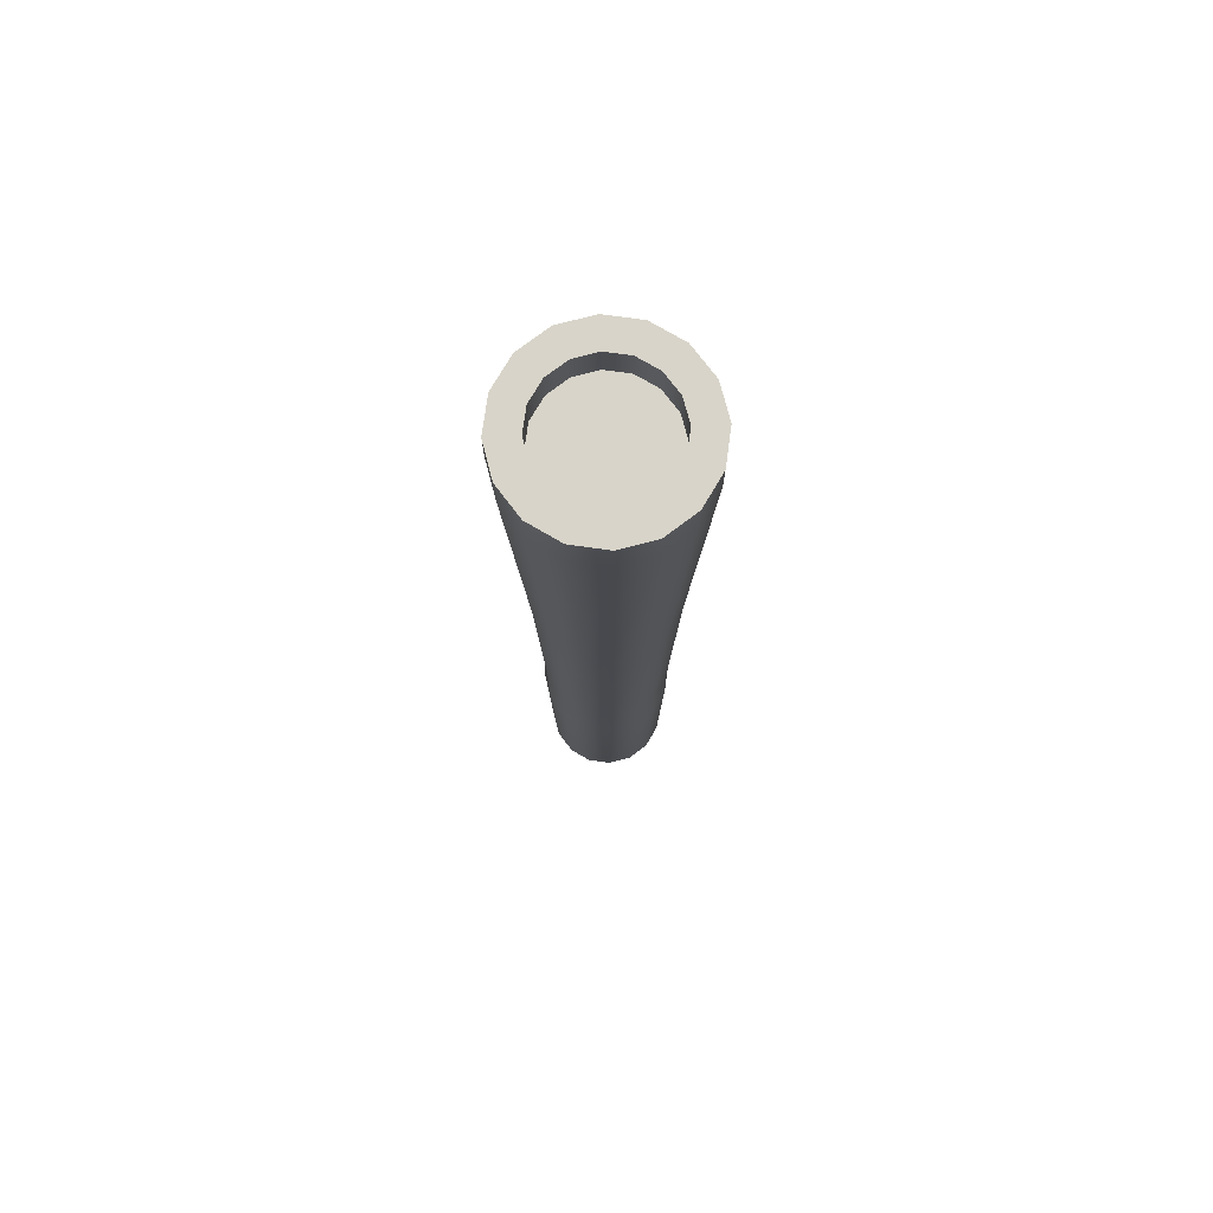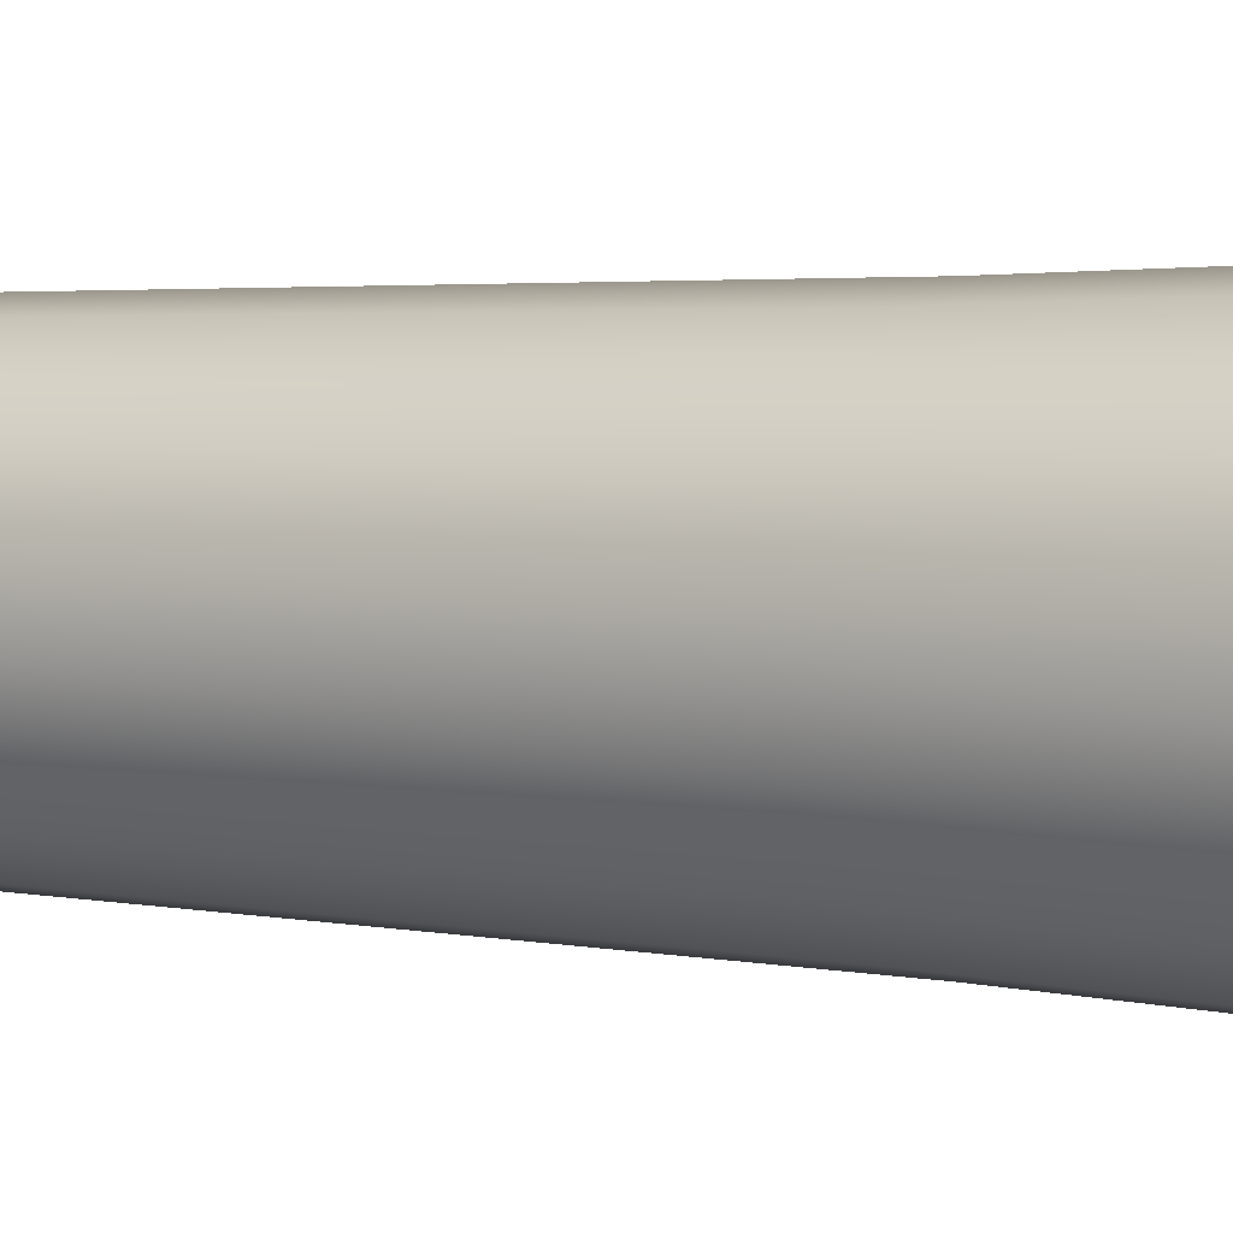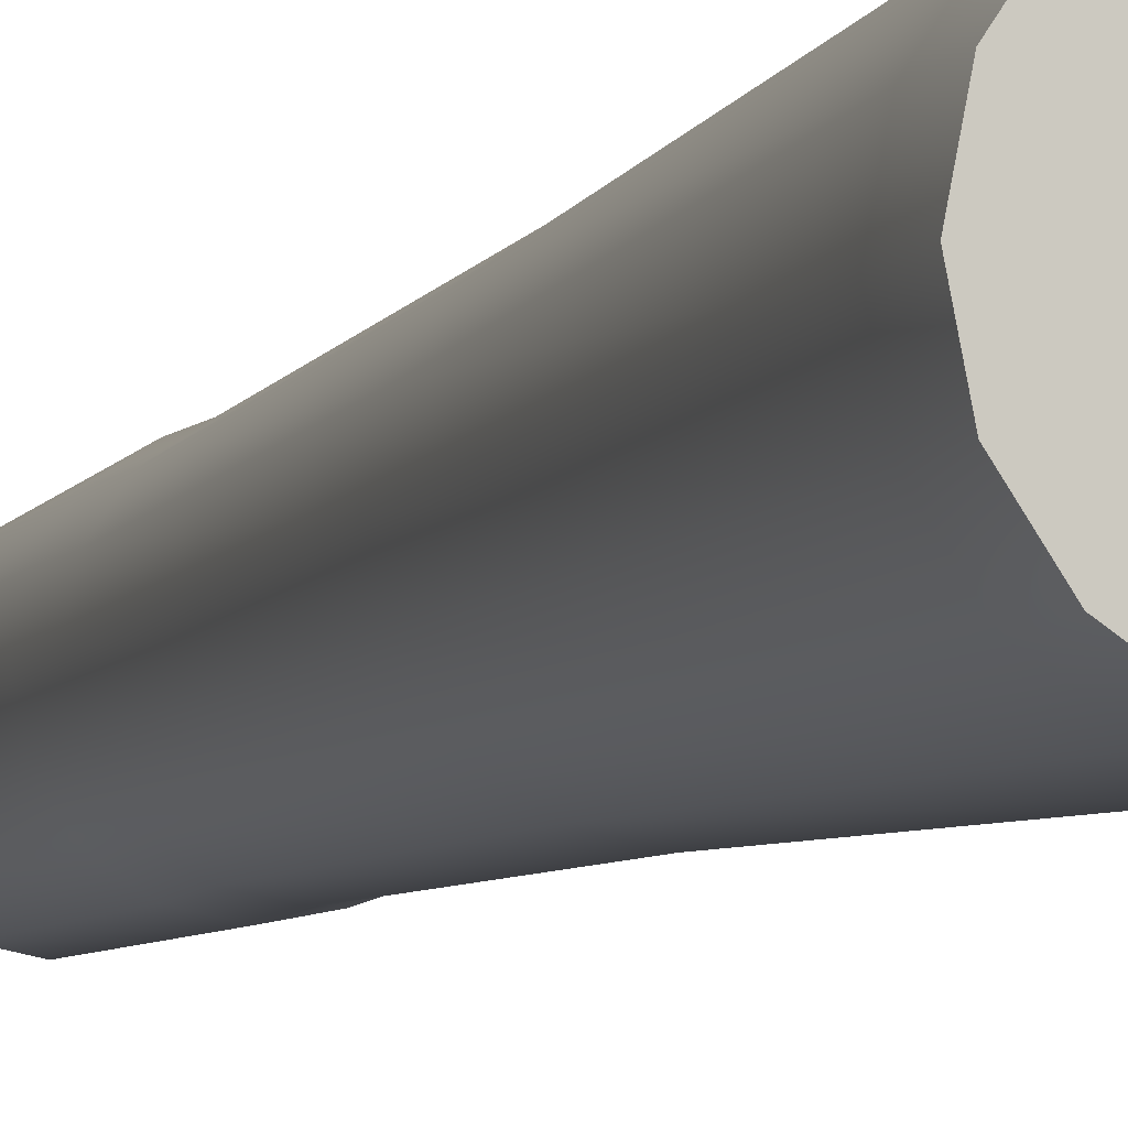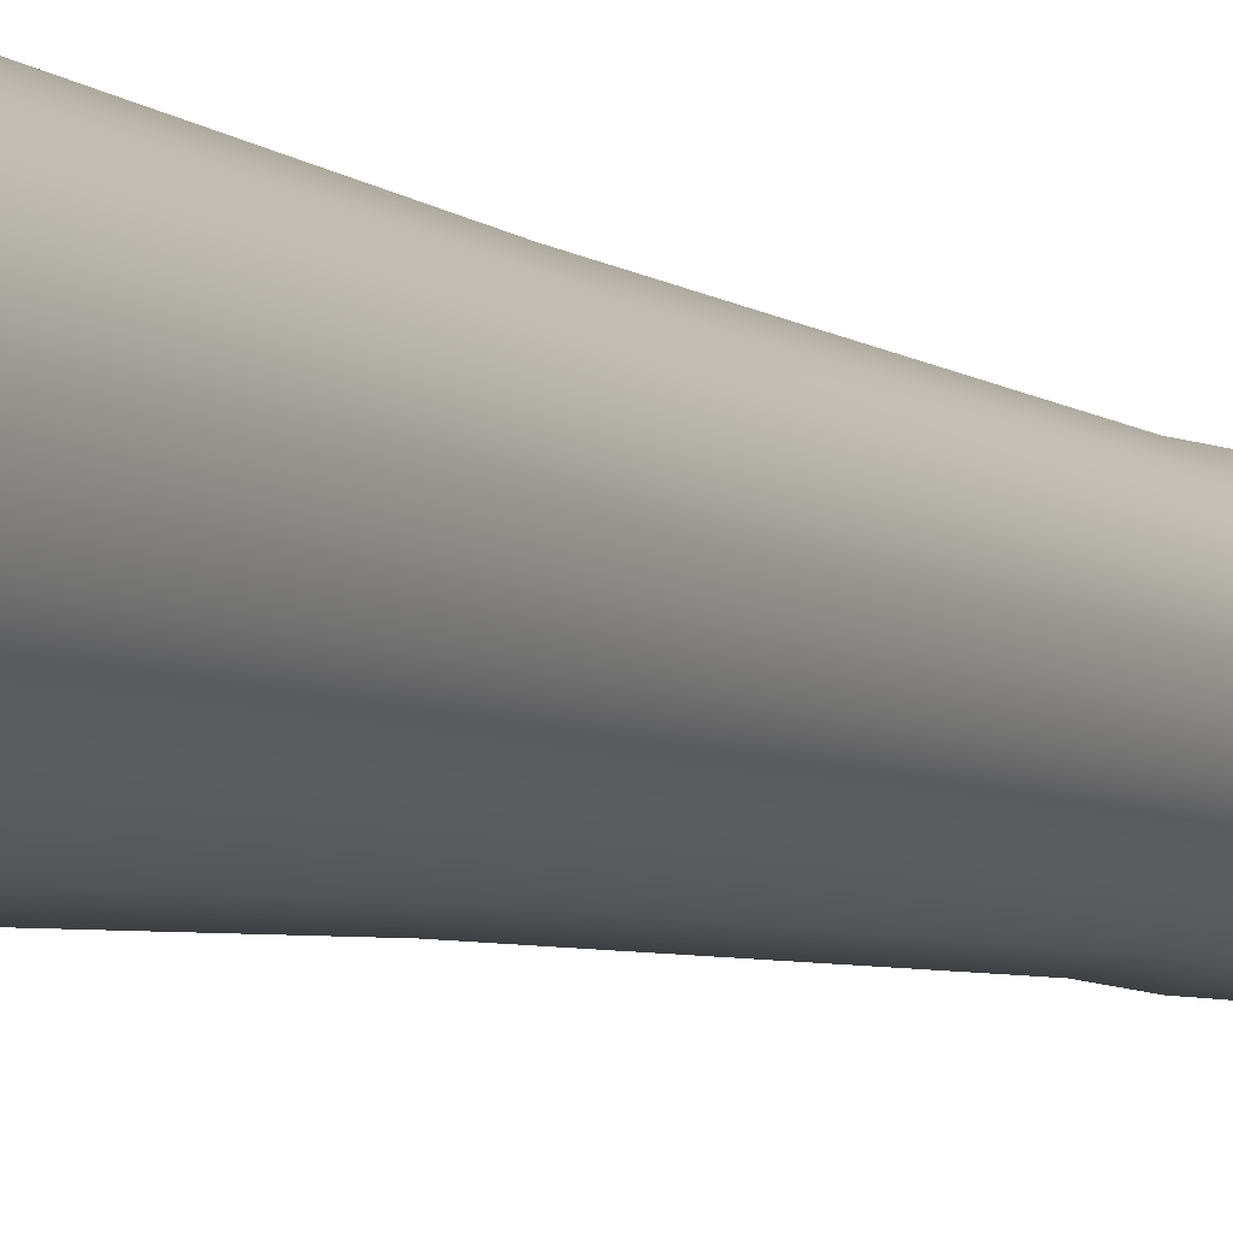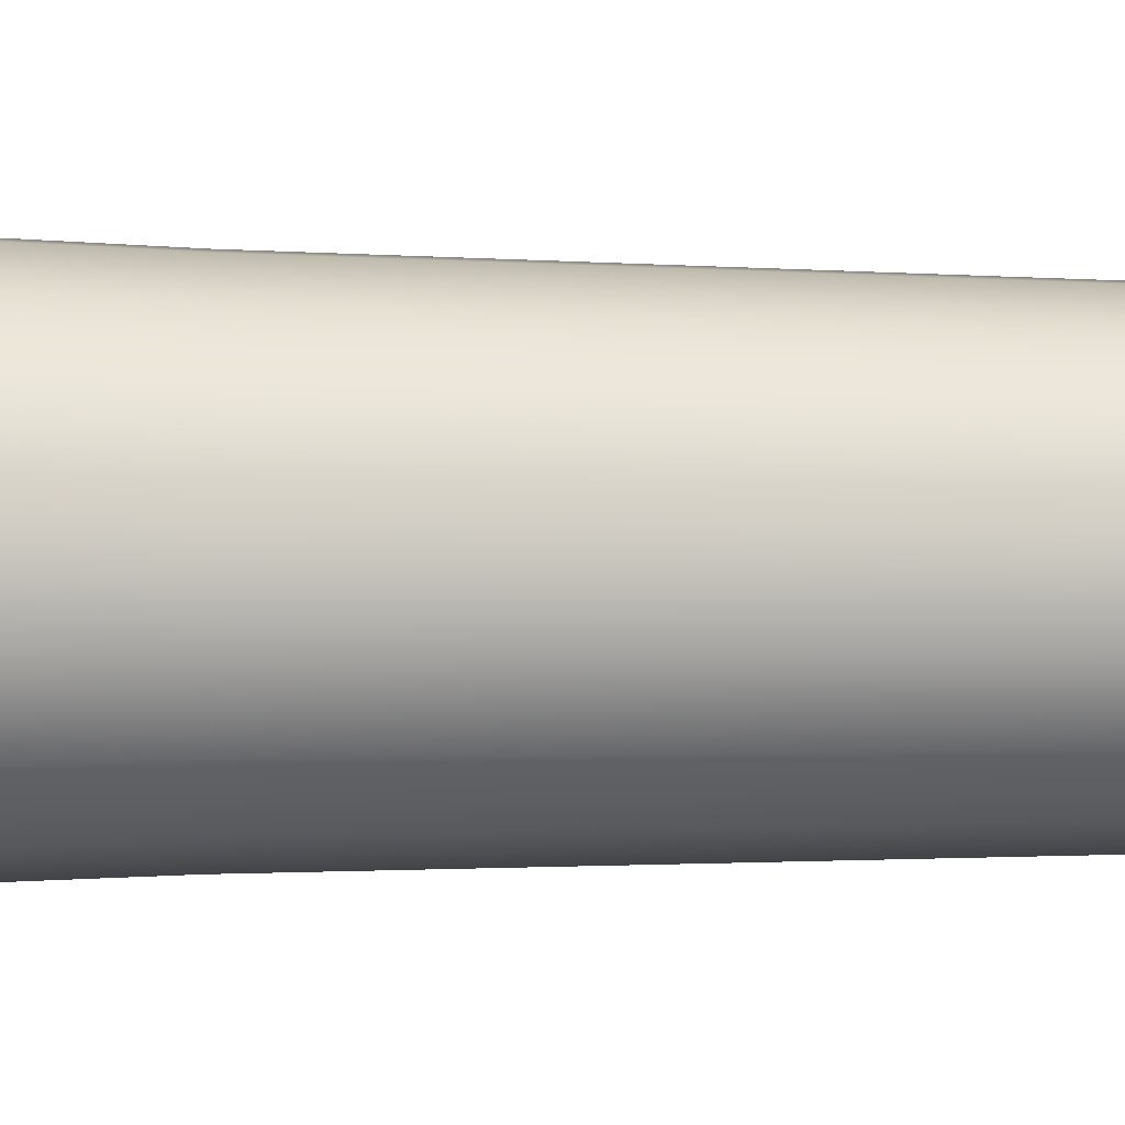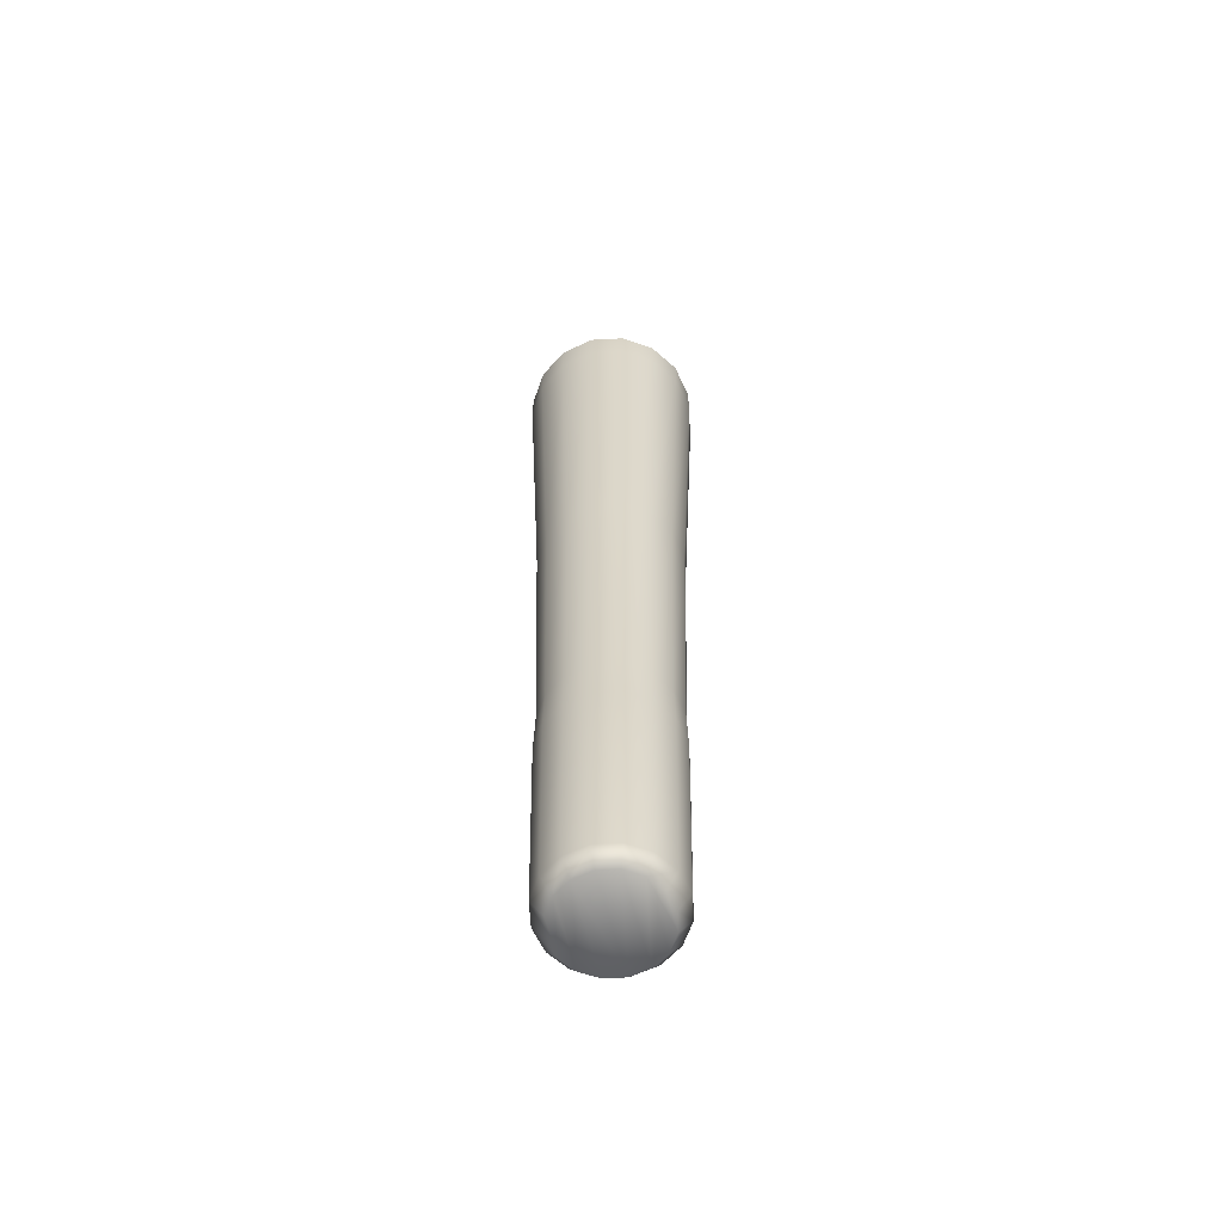
<metadata>
{"format":"obj","ext":"obj","renderer":"f3d","projection":"perspective","resolution":1024,"background":"white","views":[{"elev":75.1,"azim":64.1,"up":"+Z"},{"elev":3.6,"azim":-58.1,"up":"+Y"},{"elev":-6.5,"azim":-17.9,"up":"+Y"},{"elev":-5.9,"azim":29.4,"up":"+Y"},{"elev":-75.0,"azim":89.6,"up":"+Y"},{"elev":-62.2,"azim":-165.7,"up":"+Z"}]}
</metadata>
<code>
g PartyHornBase
v 0.01933 0.04438 -0.0161
v 0.000861 0.04806 -0.0161
v 0.000835 -0.04845 -0.0161
v 0.000861 0.04806 -0.0161
v -0.0176 0.04438 -0.0161
v 0.000835 -0.04845 -0.0161
v 0.00086 0.08758 0.9008
v 0.00086 0.08758 0.9408
v -0.0327 0.08091 0.9408
v -0.0327 0.08091 0.9008
v 0.000851 0.07114 0.5426
v -0.06118 0.0619 0.9408
v -0.02644 0.06571 0.5426
v 0.000853 0.063 0.2554
v -0.06118 0.0619 0.9008
v -0.08023 0.03341 0.9408
v -0.02332 0.05819 0.2554
v 0.00087 0.06409 0.2065
v -0.04958 0.05025 0.5426
v -0.08023 0.03341 0.9008
v -0.0869 -0.000201 0.9408
v -0.02373 0.05919 0.2065
v 0.00087 0.05972 -0.000113
v -0.04382 0.0445 0.2554
v -0.06503 0.02712 0.5426
v -0.0869 -0.000201 0.9008
v -0.08021 -0.03379 0.9408
v -0.02206 0.05516 -0.000113
v 0.000861 0.04806 -0.0161
v -0.0176 0.04438 -0.0161
v -0.04459 0.04526 0.2065
v -0.0415 0.04217 -0.000113
v -0.03326 0.03392 -0.0161
v -0.05752 0.024 0.2554
v -0.07046 -0.000173 0.5426
v -0.08021 -0.03379 0.9008
v -0.06119 -0.06223 0.9408
v -0.05853 0.0244 0.2065
v -0.05449 0.02273 -0.000113
v -0.04372 0.01827 -0.0161
v -0.06233 -0.000177 0.2554
v -0.06503 -0.02746 0.5426
v -0.06119 -0.06223 0.9008
v -0.03274 -0.08124 0.9408
v -0.06342 -0.000206 0.2065
v -0.05905 -0.000206 -0.000113
v -0.04739 -0.000196 -0.0161
v -0.05752 -0.02436 0.2554
v -0.04958 -0.0506 0.5426
v -0.03274 -0.08124 0.9008
v 0.000841 -0.08792 0.9408
v -0.05853 -0.02481 0.2065
v -0.05449 -0.02314 -0.000113
v -0.04372 -0.01866 -0.0161
v -0.04382 -0.04485 0.2554
v -0.02644 -0.06606 0.5426
v 0.000841 -0.08792 0.9008
v 0.03442 -0.08124 0.9408
v -0.04459 -0.04567 0.2065
v -0.0415 -0.04258 -0.000113
v -0.03326 -0.03432 -0.0161
v -0.02332 -0.05855 0.2554
v 0.000851 -0.07149 0.5426
v 0.03442 -0.08124 0.9008
v 0.06289 -0.06221 0.9408
v -0.02375 -0.0596 0.2065
v -0.02208 -0.05556 -0.000113
v -0.01762 -0.04477 -0.0161
v 0.000853 -0.06336 0.2554
v 0.02814 -0.06606 0.5426
v 0.06289 -0.06221 0.9008
v 0.08191 -0.03375 0.9408
v 0.000852 -0.0645 0.2065
v 0.000837 -0.06014 -0.000112
v 0.000835 -0.04845 -0.0161
v 0.02503 -0.05855 0.2554
v 0.05128 -0.0506 0.5426
v 0.08191 -0.03375 0.9008
v 0.08859 -0.000169 0.9408
v 0.02547 -0.05961 0.2065
v 0.02415 -0.05544 -0.00029
v 0.04553 -0.04485 0.2554
v 0.06674 -0.02746 0.5426
v 0.08859 -0.000169 0.9008
v 0.08191 0.03341 0.9408
v 0.04633 -0.04567 0.2065
v 0.01961 -0.04467 -0.01625
v 0.01933 0.04438 -0.0161
v 0.04321 -0.04264 -0.000456
v 0.03495 -0.03436 -0.01638
v 0.05922 -0.02436 0.2554
v 0.07216 -0.000173 0.5426
v 0.08191 0.03341 0.9008
v 0.06289 0.06188 0.9408
v 0.06027 -0.0248 0.2065
v 0.05611 -0.02347 -0.000214
v 0.06403 -0.000177 0.2554
v 0.06674 0.02712 0.5426
v 0.06289 0.06188 0.9008
v 0.03442 0.0809 0.9408
v 0.06516 -0.000181 0.2065
v 0.04534 -0.01893 -0.01619
v 0.03498 0.03392 -0.0161
v 0.0608 -0.000103 -8.9e-05
v 0.04912 -0.000113 -0.01608
v 0.05922 0.024 0.2554
v 0.05128 0.05025 0.5426
v 0.03442 0.0809 0.9008
v 0.00086 0.08758 0.9408
v 0.00086 0.08758 0.9008
v 0.02814 0.06571 0.5426
v 0.000851 0.07114 0.5426
v 0.06026 0.02441 0.2065
v 0.05622 0.02276 -0.000112
v 0.04543 0.01829 -0.0161
v 0.04553 0.0445 0.2554
v 0.02503 0.05819 0.2554
v 0.000853 0.063 0.2554
v 0.04633 0.04526 0.2065
v 0.04324 0.04217 -0.000113
v 0.03498 0.03392 -0.0161
v 0.02547 0.05919 0.2065
v 0.00087 0.06409 0.2065
v 0.0238 0.05516 -0.000113
v 0.01933 0.04438 -0.0161
v 0.00087 0.05972 -0.000113
v 0.000861 0.04806 -0.0161
v 0.05557 0.0225 0.9057
v 0.06008 -0.000169 0.9057
v 0.05557 -0.02284 0.9057
v 0.04272 0.04172 0.9057
v 0.04272 -0.04206 0.9057
v 0.02351 0.05456 0.9057
v 0.02351 -0.0549 0.9057
v 0.00084 -0.0594 0.9057
v 0.000853 0.05907 0.9057
v -0.0218 0.05457 0.9057
v -0.02183 -0.05489 0.9057
v -0.04103 0.04173 0.9057
v -0.04104 -0.04206 0.9057
v -0.05389 0.0225 0.9057
v -0.05387 -0.02287 0.9057
v -0.0584 -0.000194 0.9057
v 0.04534 -0.01893 -0.01619
v 0.04912 -0.000113 -0.01608
v 0.04543 0.01829 -0.0161
v 0.03498 0.03392 -0.0161
v 0.03498 0.03392 -0.0161
v 0.01933 0.04438 -0.0161
v 0.03495 -0.03436 -0.01638
v 0.01961 -0.04467 -0.01625
v -0.0176 0.04438 -0.0161
v -0.01762 -0.04477 -0.0161
v 0.000835 -0.04845 -0.0161
v -0.03326 0.03392 -0.0161
v -0.03326 -0.03432 -0.0161
v -0.04372 -0.01866 -0.0161
v -0.04372 0.01827 -0.0161
v -0.04739 -0.000196 -0.0161
v 0.000853 0.05907 0.9408
v 0.03442 0.0809 0.9408
v 0.02351 0.05456 0.9408
v 0.00086 0.08758 0.9408
v 0.06289 0.06188 0.9408
v -0.0218 0.05457 0.9408
v 0.04272 0.04172 0.9408
v -0.0327 0.08091 0.9408
v 0.08191 0.03341 0.9408
v -0.04103 0.04173 0.9408
v 0.05557 0.0225 0.9408
v -0.06118 0.0619 0.9408
v 0.08859 -0.000169 0.9408
v -0.05389 0.0225 0.9408
v 0.06008 -0.000169 0.9408
v -0.08023 0.03341 0.9408
v 0.08191 -0.03375 0.9408
v -0.0584 -0.000194 0.9408
v 0.05557 -0.02284 0.9408
v -0.0869 -0.000201 0.9408
v 0.06289 -0.06221 0.9408
v -0.05387 -0.02287 0.9408
v 0.04272 -0.04206 0.9408
v -0.08021 -0.03379 0.9408
v 0.03442 -0.08124 0.9408
v -0.04104 -0.04206 0.9408
v 0.02351 -0.0549 0.9408
v -0.06119 -0.06223 0.9408
v 0.000841 -0.08792 0.9408
v -0.02183 -0.05489 0.9408
v 0.00084 -0.0594 0.9408
v -0.03274 -0.08124 0.9408
v -0.02183 -0.05489 0.9408
v 0.00084 -0.0594 0.9057
v 0.00084 -0.0594 0.9408
v -0.02183 -0.05489 0.9057
v 0.02351 -0.0549 0.9057
v -0.04104 -0.04206 0.9408
v 0.02351 -0.0549 0.9408
v -0.04104 -0.04206 0.9057
v 0.04272 -0.04206 0.9057
v -0.05387 -0.02287 0.9408
v 0.04272 -0.04206 0.9408
v -0.05387 -0.02287 0.9057
v 0.05557 -0.02284 0.9057
v -0.0584 -0.000194 0.9408
v 0.05557 -0.02284 0.9408
v -0.0584 -0.000194 0.9057
v 0.06008 -0.000169 0.9057
v -0.05389 0.0225 0.9408
v 0.06008 -0.000169 0.9408
v -0.05389 0.0225 0.9057
v 0.05557 0.0225 0.9057
v -0.04103 0.04173 0.9408
v 0.05557 0.0225 0.9408
v -0.04103 0.04173 0.9057
v 0.04272 0.04172 0.9057
v -0.0218 0.05457 0.9408
v 0.04272 0.04172 0.9408
v -0.0218 0.05457 0.9057
v 0.02351 0.05456 0.9057
v 0.000853 0.05907 0.9408
v 0.02351 0.05456 0.9408
v 0.000853 0.05907 0.9057
g PartyHornBase_0
f 3 2 1
f 6 5 4
f 9 8 7
f 10 9 7
f 7 11 10
f 12 9 10
f 11 13 10
f 11 14 13
f 15 12 10
f 10 13 15
f 16 12 15
f 14 17 13
f 14 18 17
f 13 19 15
f 13 17 19
f 20 16 15
f 15 19 20
f 21 16 20
f 18 22 17
f 18 23 22
f 17 24 19
f 17 22 24
f 19 25 20
f 19 24 25
f 26 21 20
f 20 25 26
f 27 21 26
f 23 28 22
f 23 29 28
f 29 30 28
f 22 31 24
f 22 28 31
f 28 30 32
f 28 32 31
f 30 33 32
f 24 34 25
f 24 31 34
f 25 35 26
f 25 34 35
f 36 27 26
f 26 35 36
f 37 27 36
f 31 32 38
f 31 38 34
f 32 33 39
f 32 39 38
f 33 40 39
f 34 41 35
f 34 38 41
f 35 42 36
f 35 41 42
f 43 37 36
f 36 42 43
f 44 37 43
f 38 39 45
f 38 45 41
f 39 40 46
f 39 46 45
f 40 47 46
f 41 48 42
f 41 45 48
f 42 49 43
f 42 48 49
f 50 44 43
f 43 49 50
f 51 44 50
f 45 46 52
f 45 52 48
f 46 47 53
f 46 53 52
f 47 54 53
f 48 55 49
f 48 52 55
f 49 56 50
f 49 55 56
f 57 51 50
f 50 56 57
f 58 51 57
f 52 53 59
f 52 59 55
f 53 54 60
f 53 60 59
f 54 61 60
f 55 62 56
f 55 59 62
f 56 63 57
f 56 62 63
f 64 58 57
f 57 63 64
f 65 58 64
f 59 60 66
f 59 66 62
f 60 61 67
f 60 67 66
f 61 68 67
f 62 69 63
f 62 66 69
f 63 70 64
f 63 69 70
f 71 65 64
f 64 70 71
f 72 65 71
f 66 67 73
f 66 73 69
f 67 68 74
f 67 74 73
f 68 75 74
f 69 76 70
f 69 73 76
f 70 77 71
f 70 76 77
f 78 72 71
f 71 77 78
f 79 72 78
f 73 74 80
f 73 80 76
f 74 75 81
f 74 81 80
f 76 82 77
f 76 80 82
f 77 83 78
f 77 82 83
f 84 79 78
f 78 83 84
f 85 79 84
f 80 86 82
f 80 81 86
f 75 87 81
f 87 75 88
f 81 87 89
f 81 89 86
f 87 90 89
f 82 91 83
f 82 86 91
f 83 92 84
f 83 91 92
f 93 85 84
f 84 92 93
f 94 85 93
f 86 89 95
f 86 95 91
f 89 90 96
f 89 96 95
f 91 97 92
f 91 95 97
f 92 98 93
f 92 97 98
f 99 94 93
f 93 98 99
f 100 94 99
f 95 101 97
f 95 96 101
f 90 102 96
f 102 90 103
f 96 102 104
f 96 104 101
f 102 105 104
f 97 106 98
f 97 101 106
f 98 107 99
f 98 106 107
f 108 100 99
f 99 107 108
f 109 100 108
f 110 109 108
f 108 111 110
f 107 111 108
f 111 112 110
f 101 104 113
f 101 113 106
f 104 105 114
f 104 114 113
f 105 115 114
f 106 116 107
f 107 116 111
f 106 113 116
f 111 117 112
f 116 117 111
f 117 118 112
f 113 119 116
f 113 114 119
f 116 119 117
f 114 115 120
f 114 120 119
f 115 121 120
f 117 122 118
f 119 122 117
f 119 120 122
f 122 123 118
f 120 121 124
f 120 124 122
f 122 124 123
f 121 125 124
f 124 126 123
f 124 125 126
f 125 127 126
f 130 129 128
f 128 131 130
f 131 132 130
f 131 133 132
f 133 134 132
f 133 135 134
f 133 136 135
f 136 137 135
f 137 138 135
f 137 139 138
f 139 140 138
f 139 141 140
f 141 142 140
f 141 143 142
f 146 145 144
f 144 147 146
f 150 149 148
f 150 151 149
f 154 153 152
f 153 155 152
f 153 156 155
f 156 157 155
f 157 158 155
f 157 159 158
f 162 161 160
f 161 163 160
f 164 161 162
f 160 163 165
f 166 164 162
f 163 167 165
f 168 164 166
f 165 167 169
f 170 168 166
f 167 171 169
f 172 168 170
f 169 171 173
f 174 172 170
f 171 175 173
f 176 172 174
f 173 175 177
f 178 176 174
f 175 179 177
f 180 176 178
f 177 179 181
f 182 180 178
f 179 183 181
f 184 180 182
f 181 183 185
f 186 184 182
f 183 187 185
f 188 184 186
f 185 187 189
f 190 188 186
f 187 191 189
f 191 188 190
f 189 191 190
f 194 193 192
f 193 195 192
f 196 193 194
f 192 195 197
f 198 196 194
f 195 199 197
f 200 196 198
f 197 199 201
f 202 200 198
f 199 203 201
f 204 200 202
f 201 203 205
f 206 204 202
f 203 207 205
f 208 204 206
f 205 207 209
f 210 208 206
f 207 211 209
f 212 208 210
f 209 211 213
f 214 212 210
f 211 215 213
f 216 212 214
f 213 215 217
f 218 216 214
f 215 219 217
f 220 216 218
f 217 219 221
f 222 220 218
f 219 223 221
f 223 220 222
f 221 223 222

</code>
